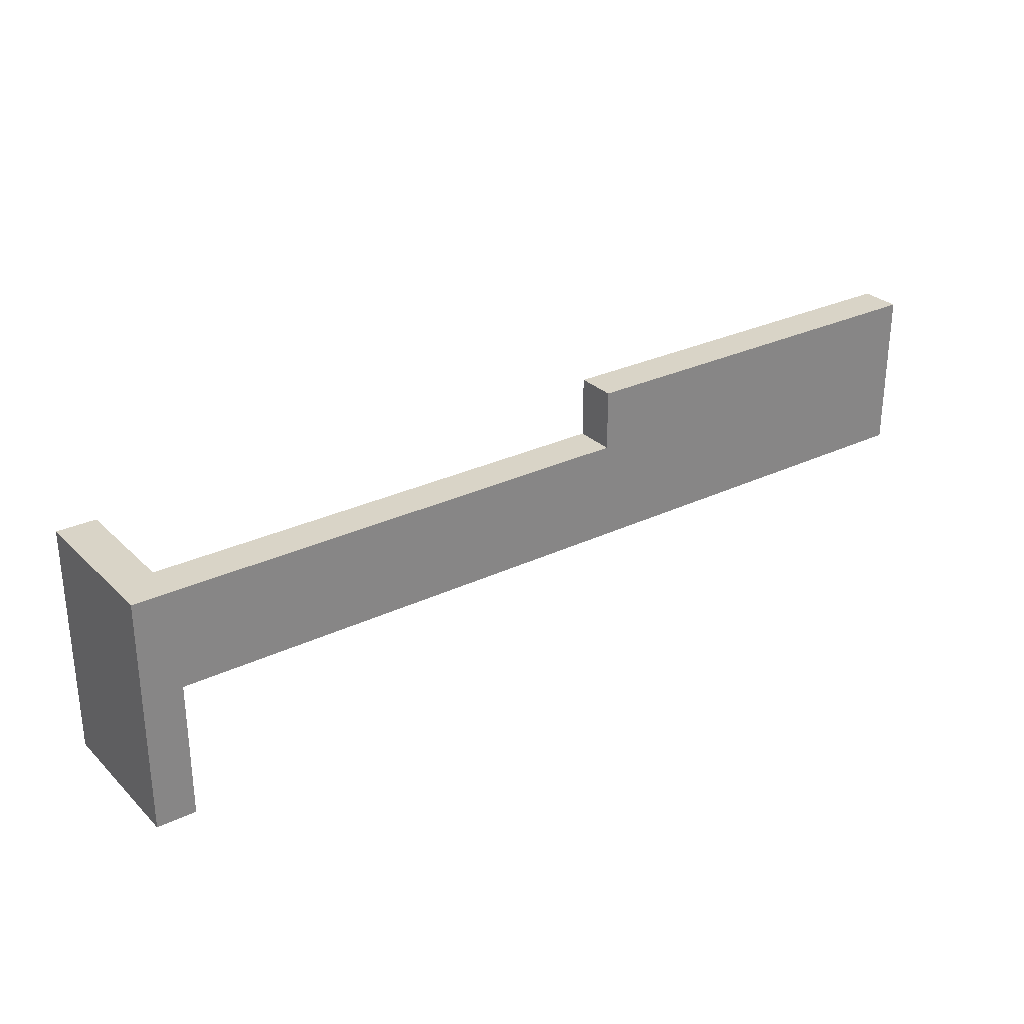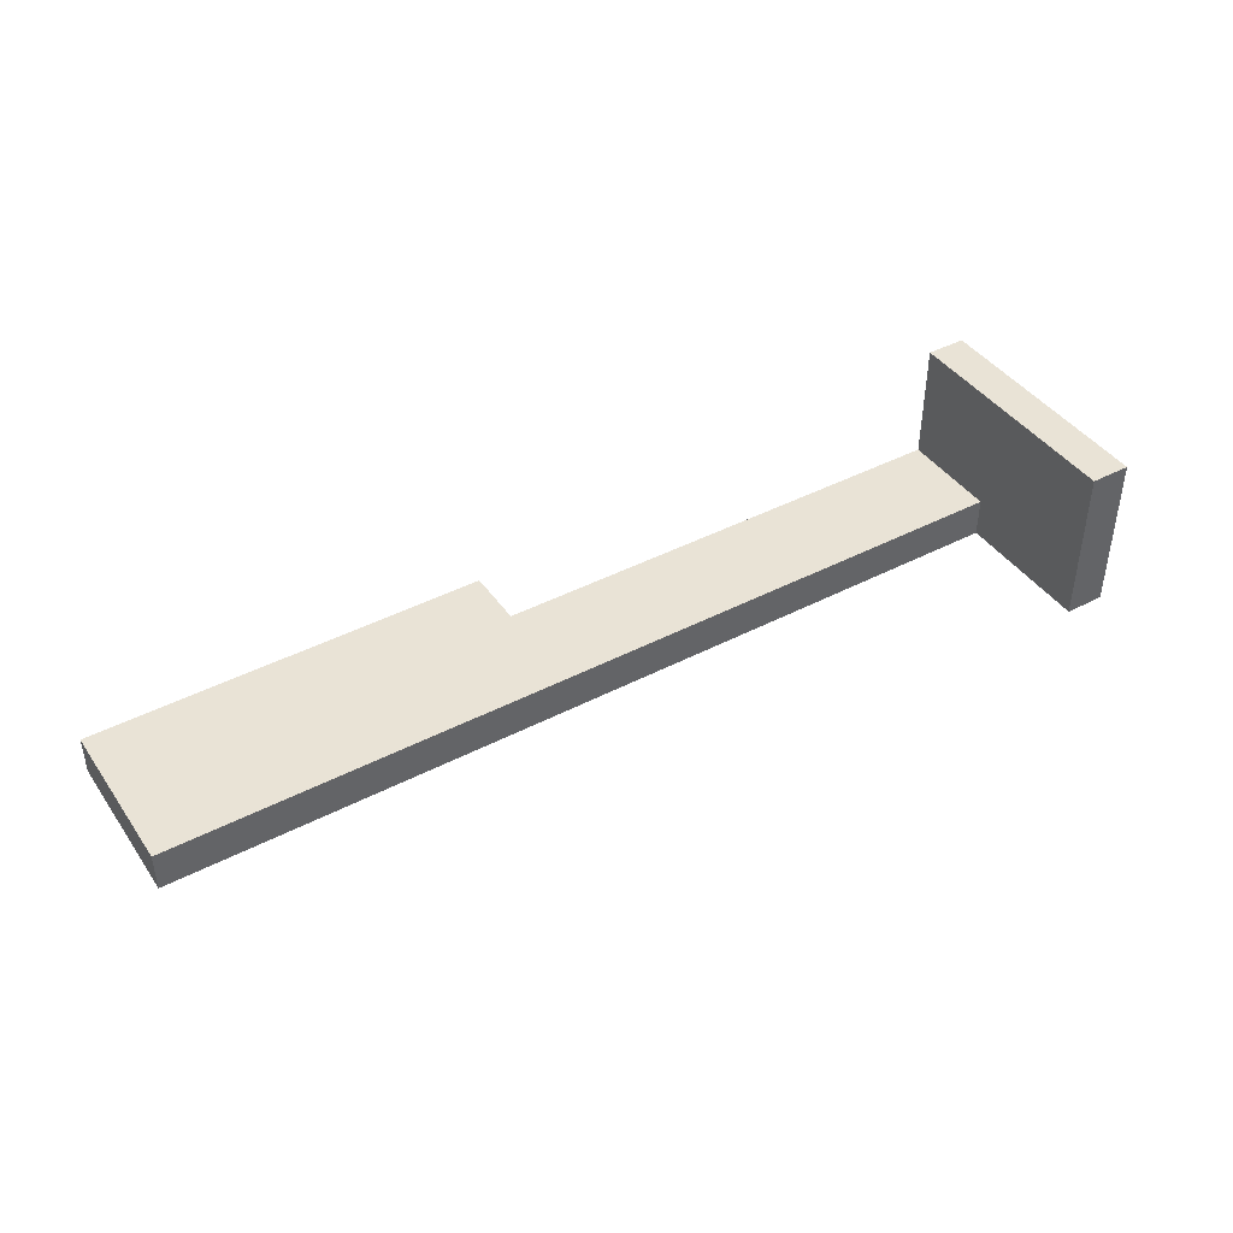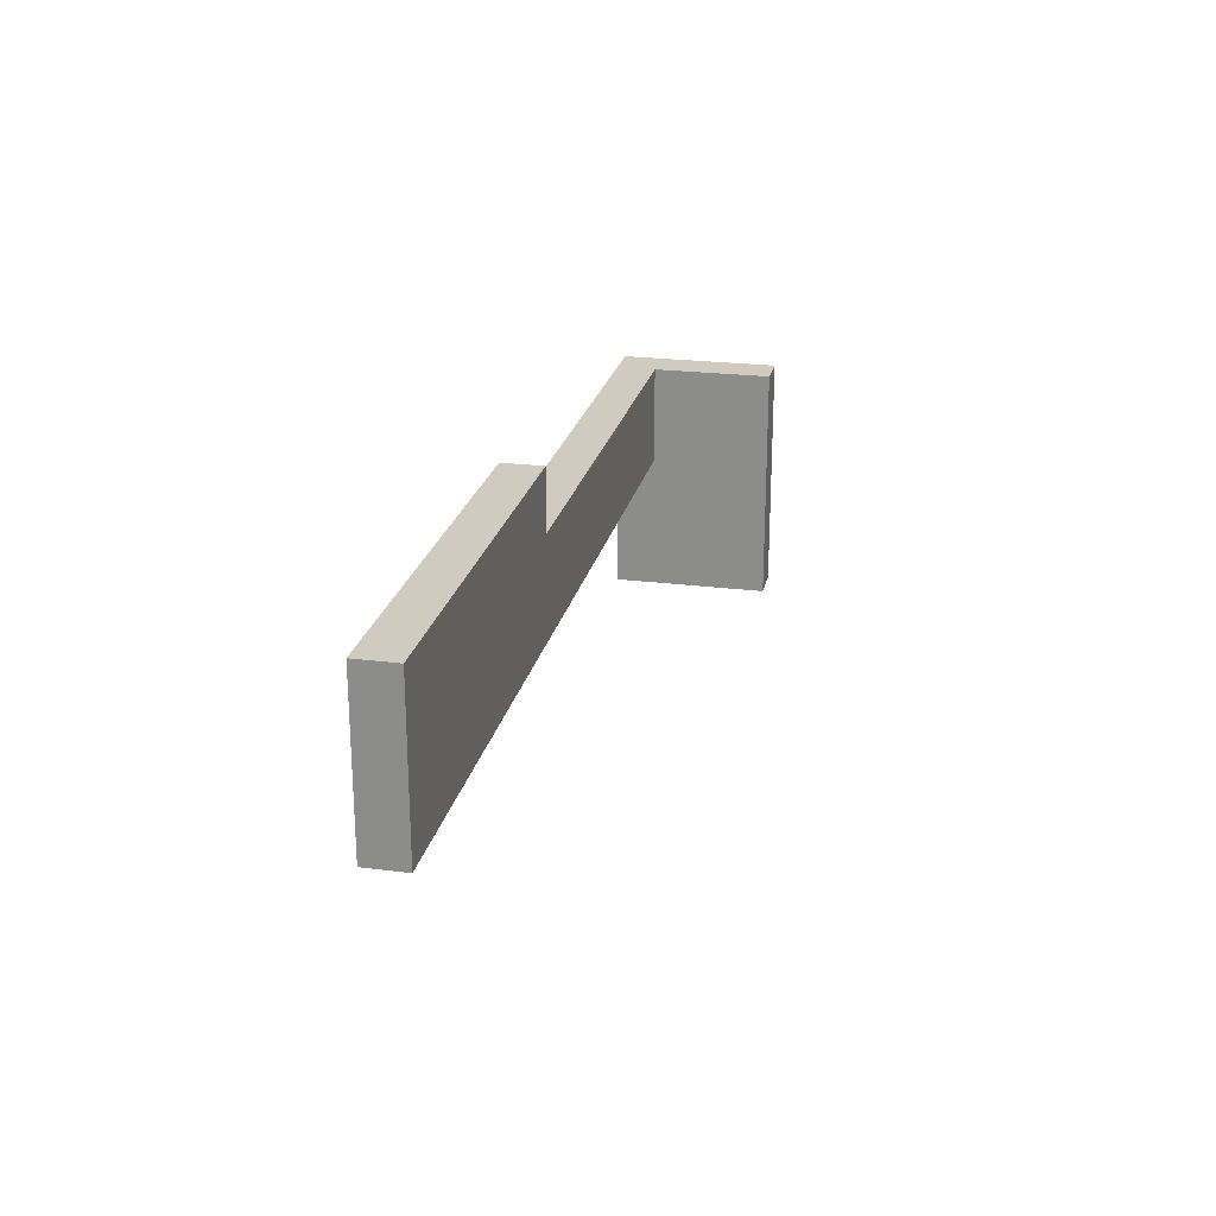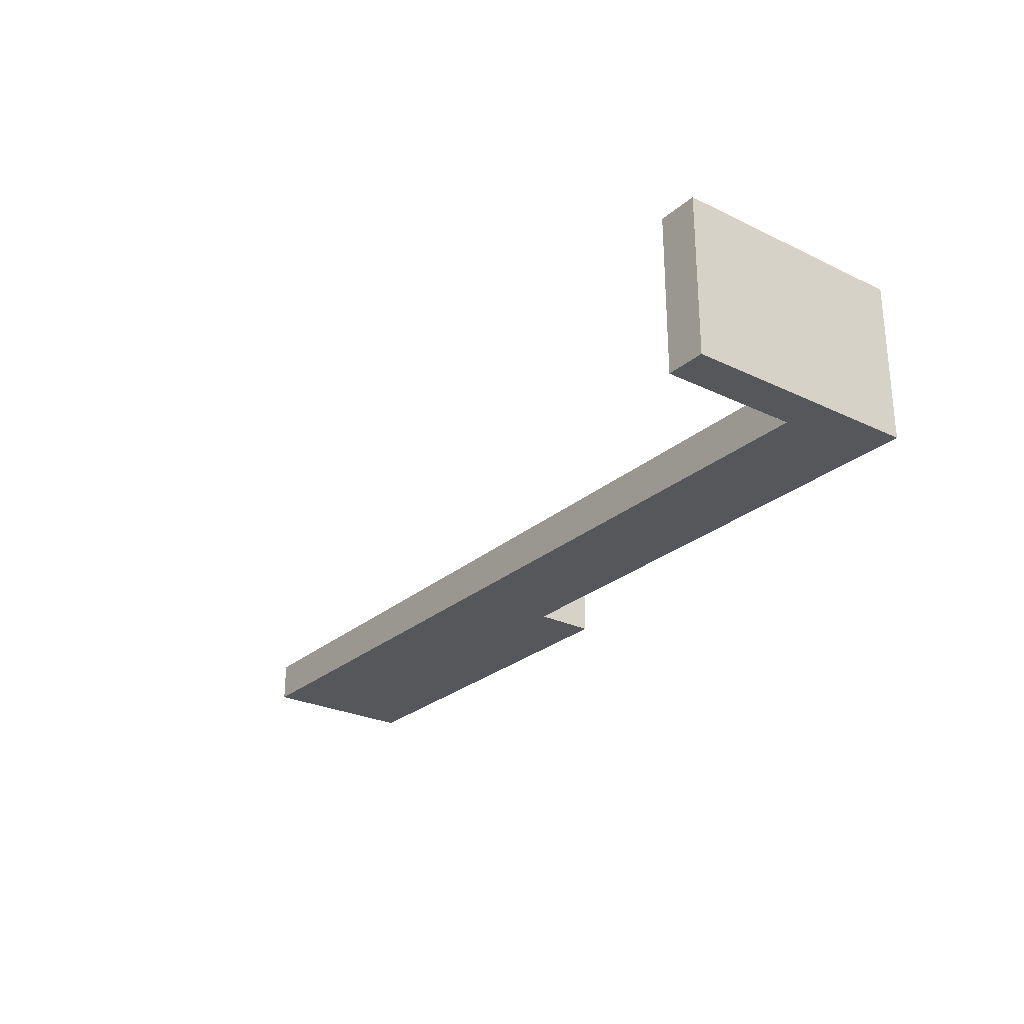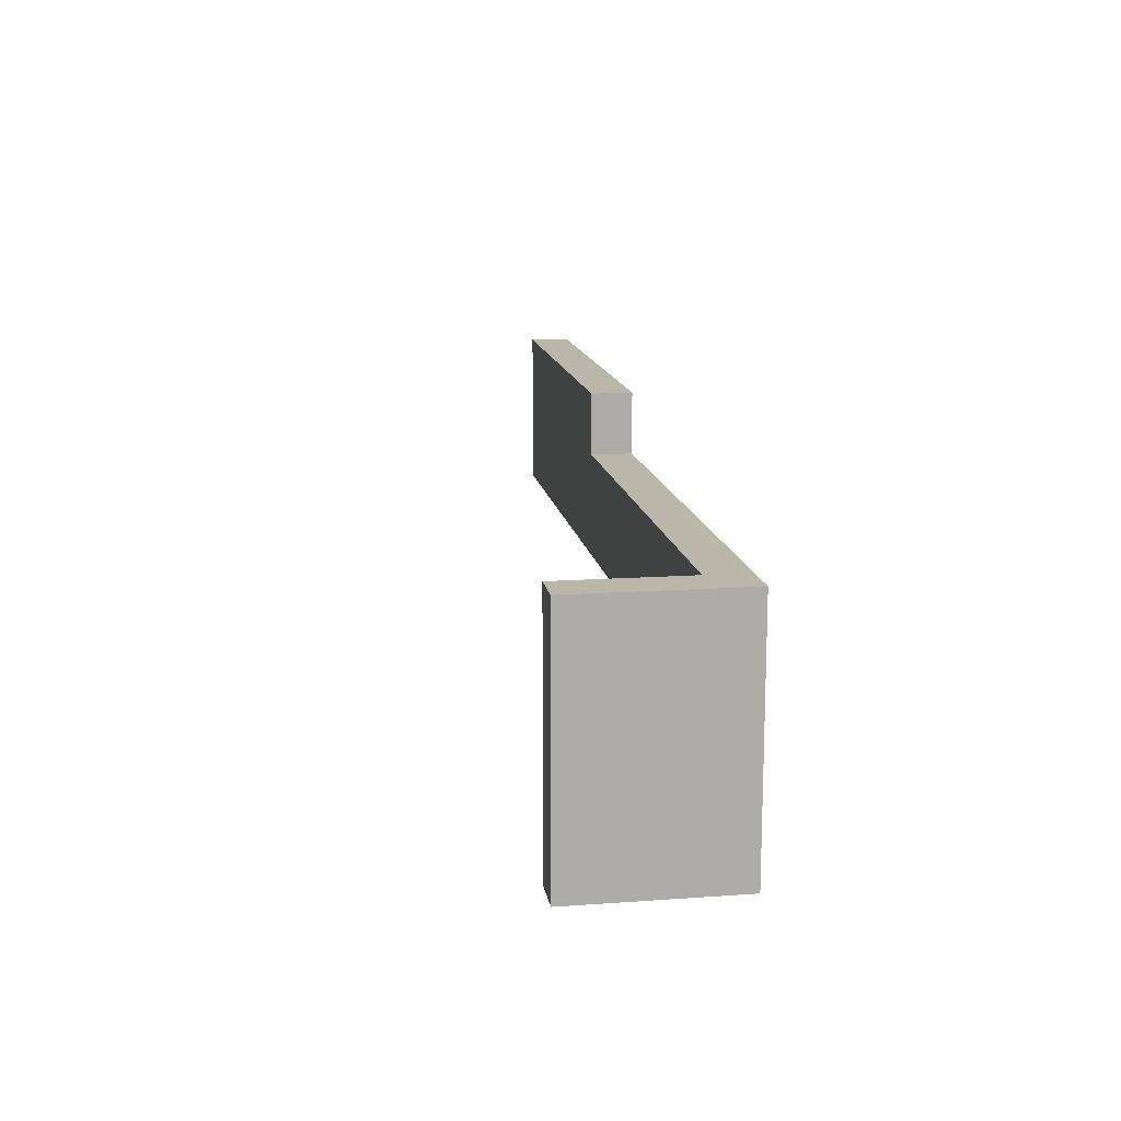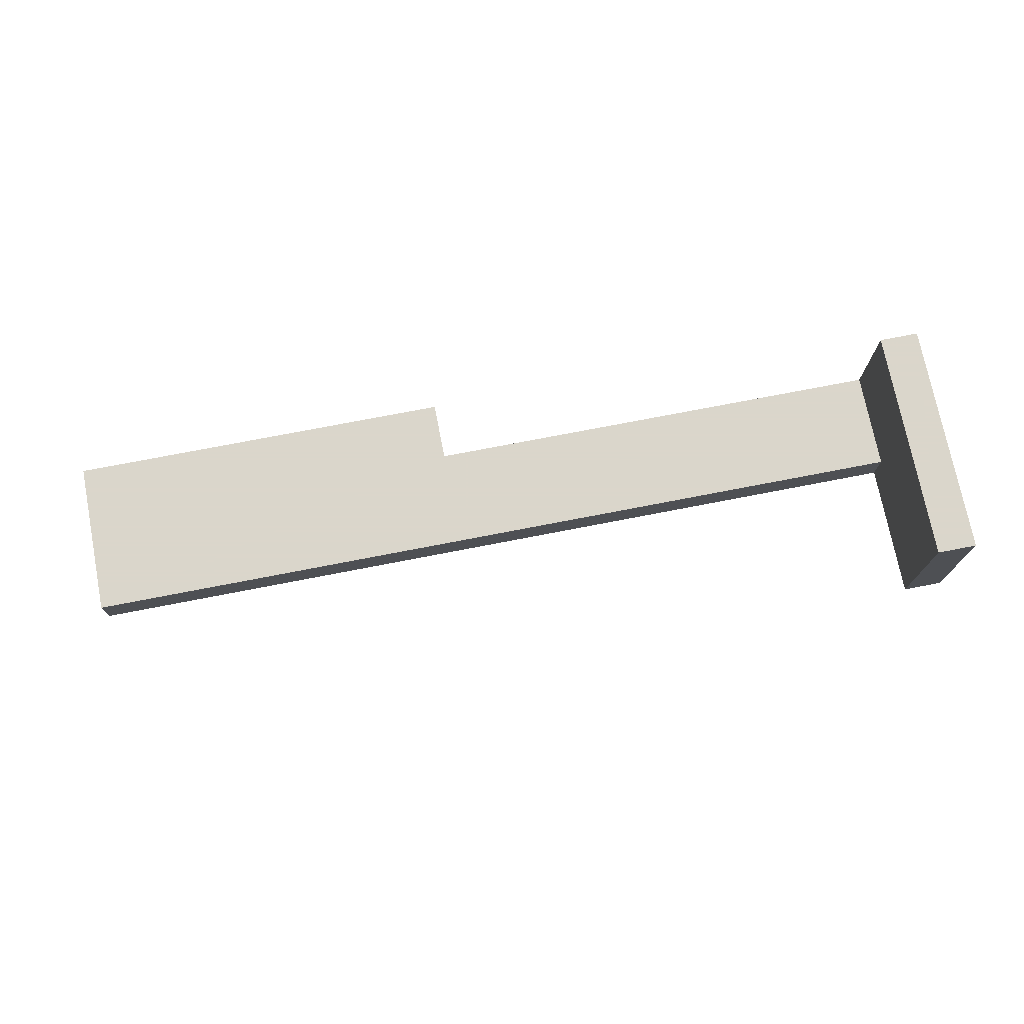
<metadata>
{"format":"obj","ext":"obj","renderer":"f3d","projection":"perspective","resolution":1024,"background":"white","views":[{"elev":28.6,"azim":144.4,"up":"+Y"},{"elev":42.1,"azim":-32.0,"up":"+Z"},{"elev":23.3,"azim":-77.9,"up":"+Y"},{"elev":-26.4,"azim":52.9,"up":"+Z"},{"elev":13.9,"azim":81.0,"up":"+Y"},{"elev":73.7,"azim":-11.0,"up":"+Z"}]}
</metadata>
<code>
o obj_0
v 20 		-5 		8
v 20 		7 		8
v 20 		7 		0
v 20 		-5 		0
v -26 		10 		2
v -26 		10 		0
v 18 		2 		2
v -6 		7 		2
v -6 		7 		0
v -6 		10 		0
v -6 		10 		2
v 18 		-5 		8
v -26 		2 		0
v 18 		2 		0
v -26 		2 		2
v 18 		-5 		0
v 18 		7 		2
v 18 		7 		8
g group_0_15277357
f 1 3 2
f 3 1 4
f 5 6 15
f 8 9 10
f 8 10 11
f 15 6 13
f 7 14 16
f 7 16 12
f 11 10 6
f 11 6 5
f 16 4 12
f 1 12 4
f 15 13 14
f 15 14 7
f 9 17 3
f 8 17 9
f 2 3 17
f 2 18 12
f 2 12 1
f 4 16 14
f 4 14 3
f 6 10 9
f 15 8 5
f 11 5 8
f 6 9 13
f 14 13 9
f 9 3 14
f 15 7 8
f 17 8 7
f 18 17 7
f 18 7 12
f 2 17 18

</code>
